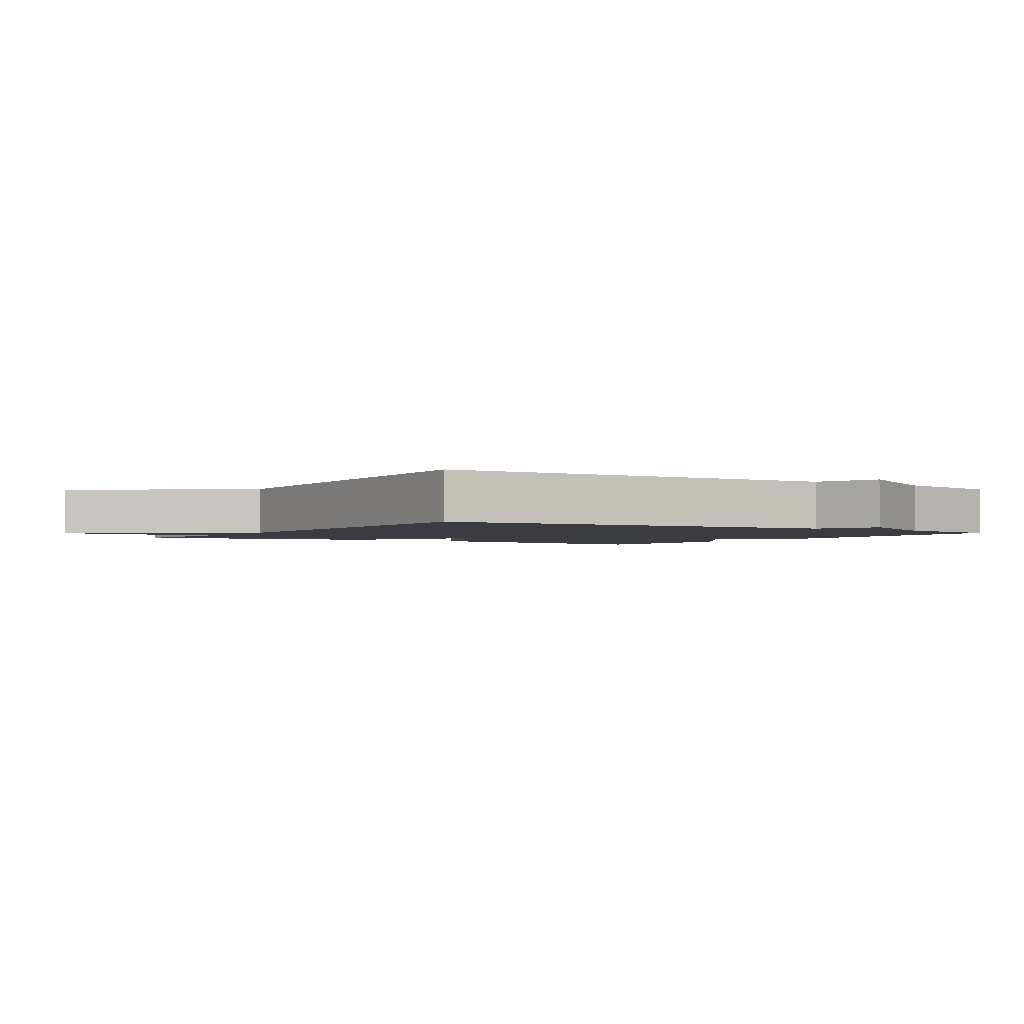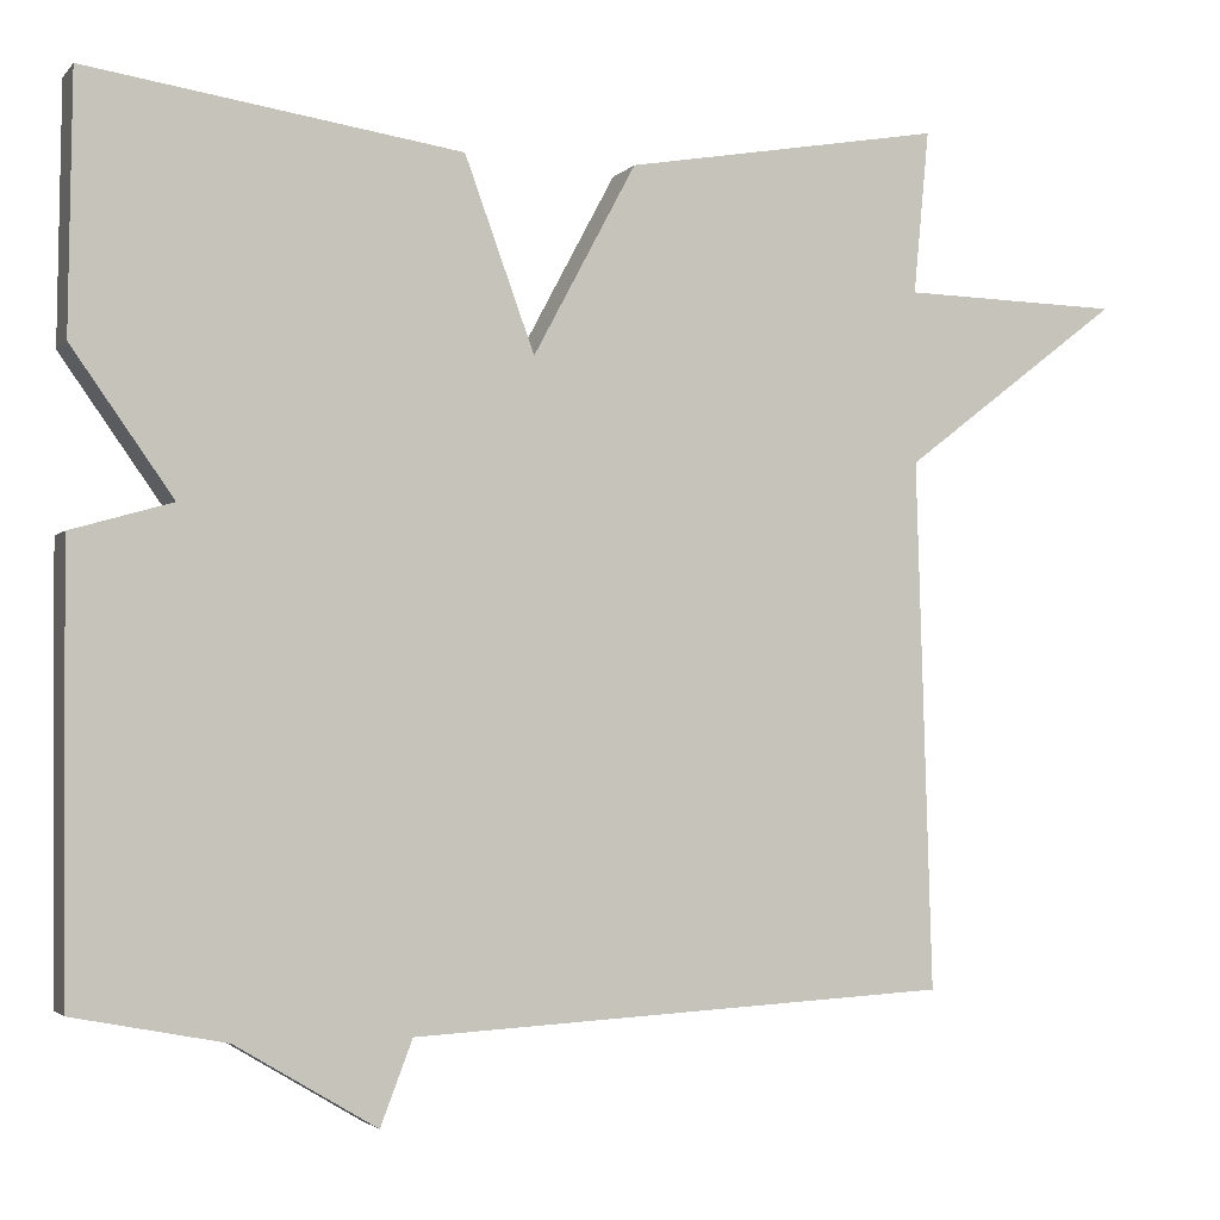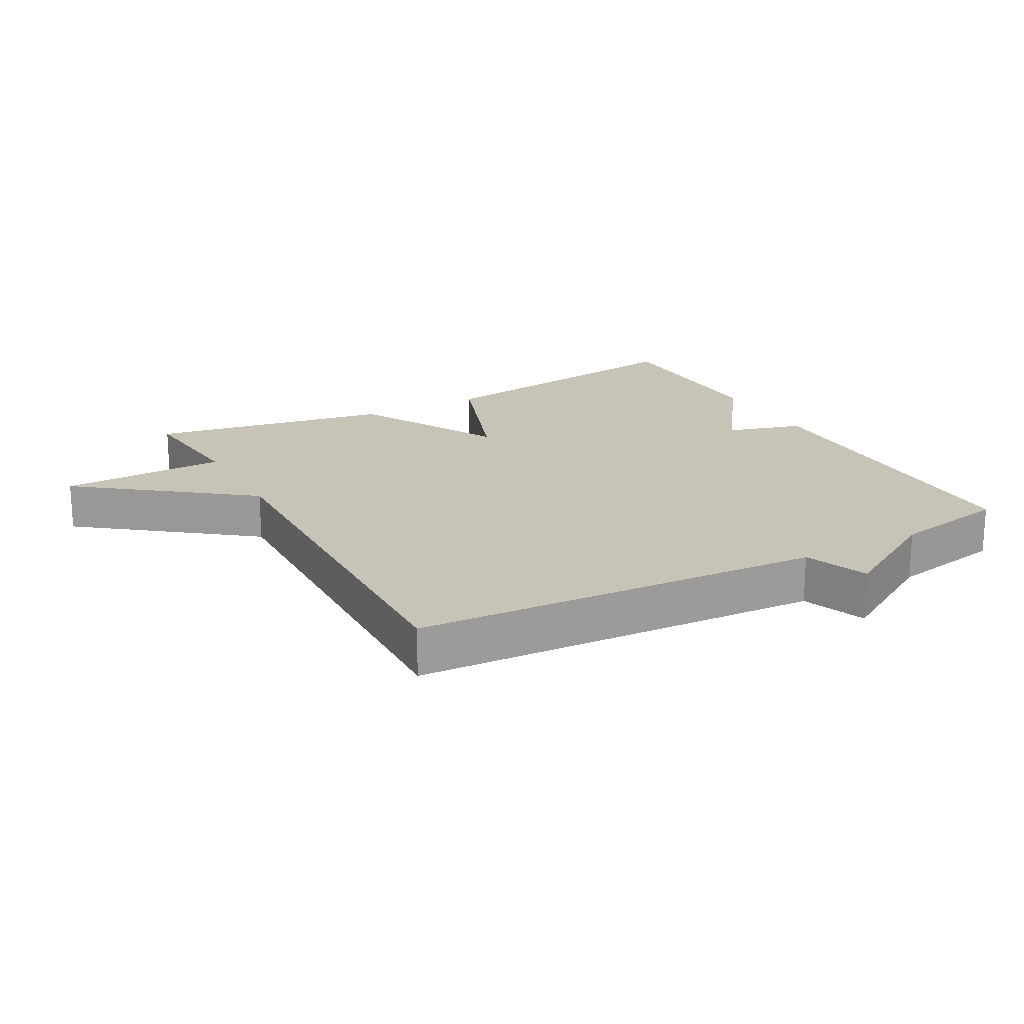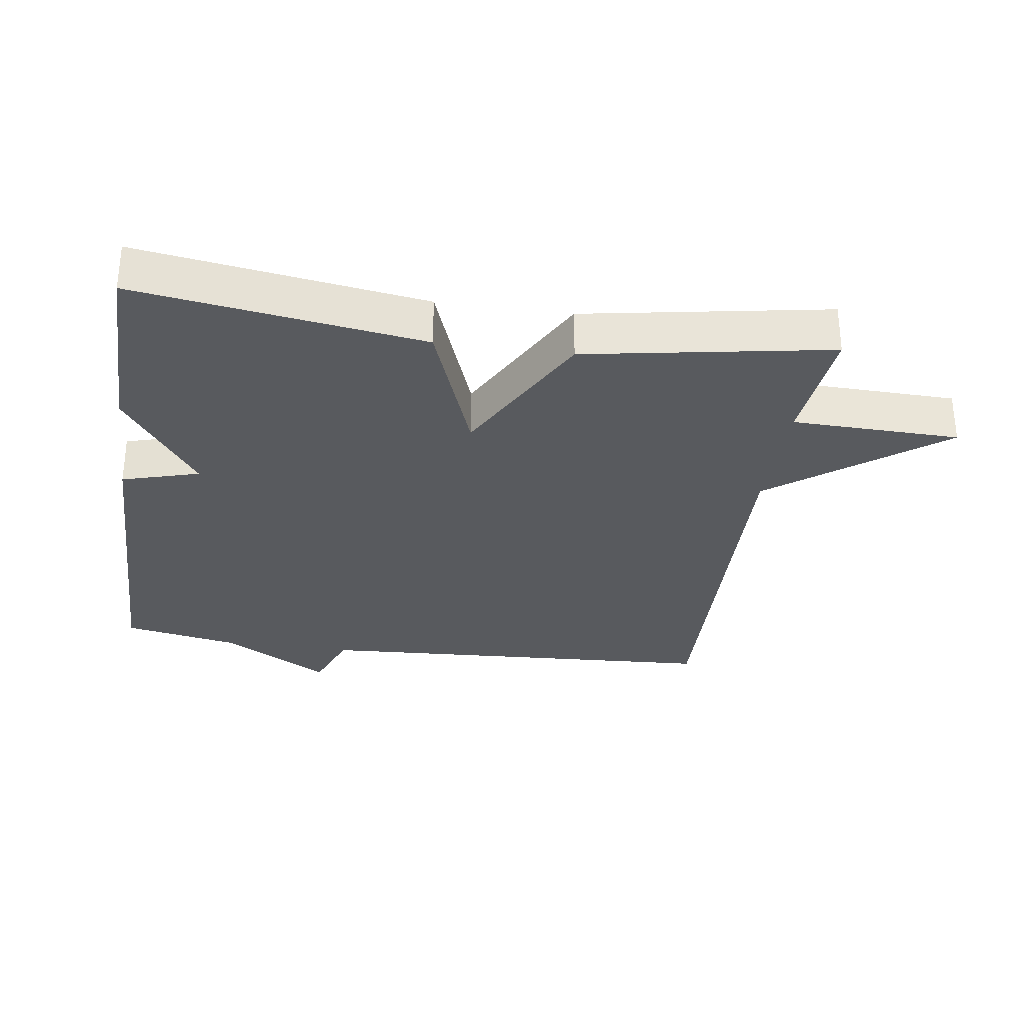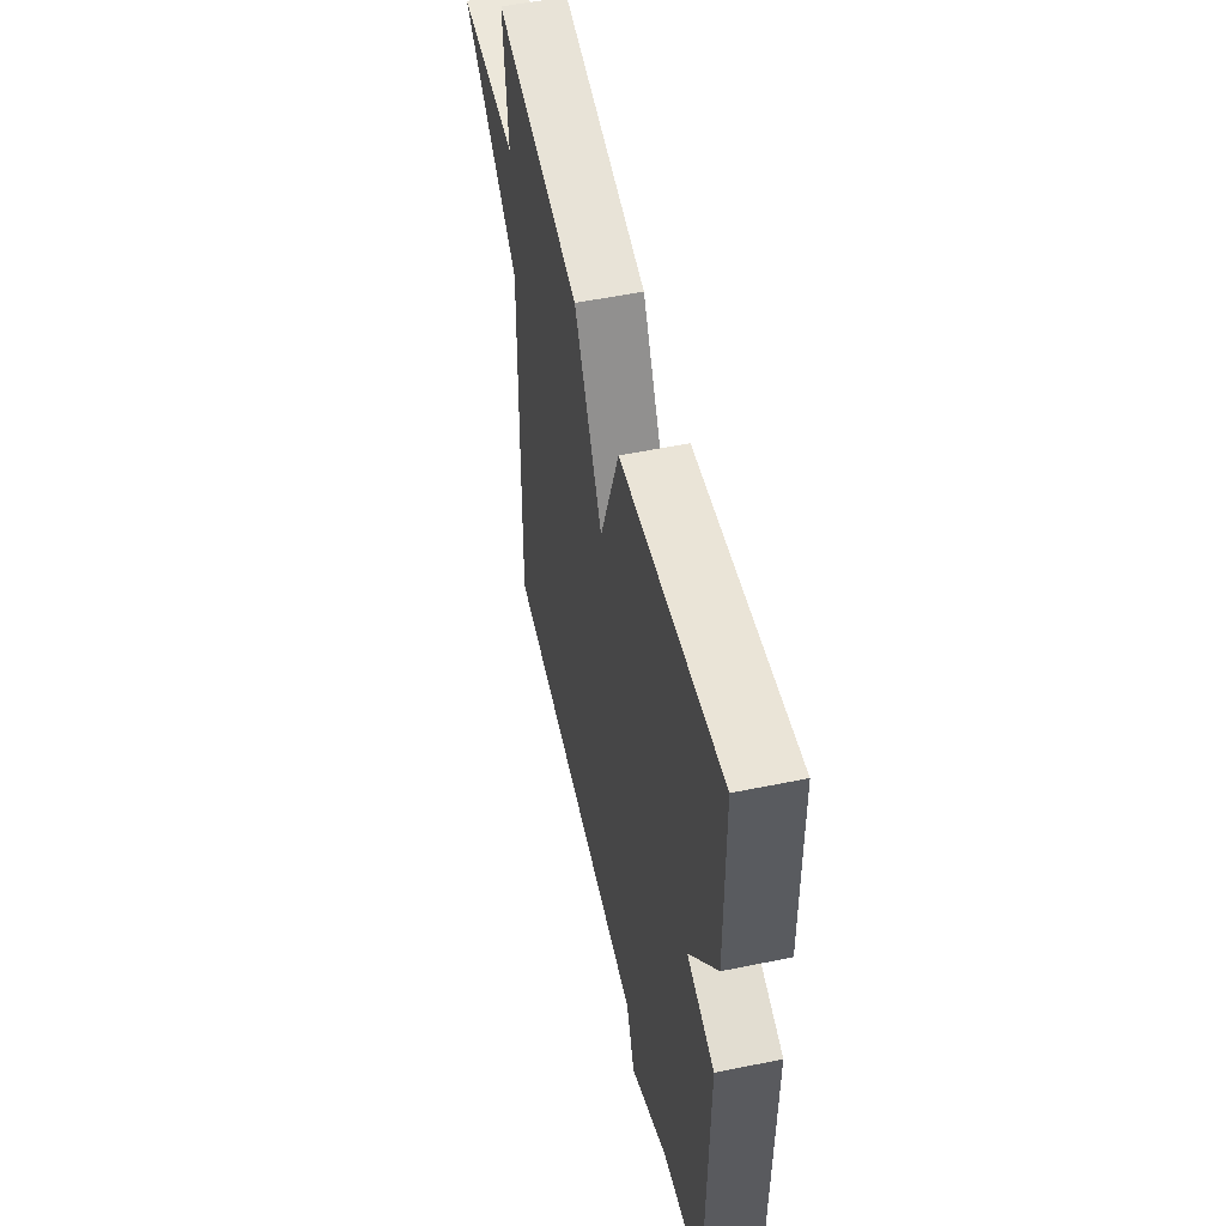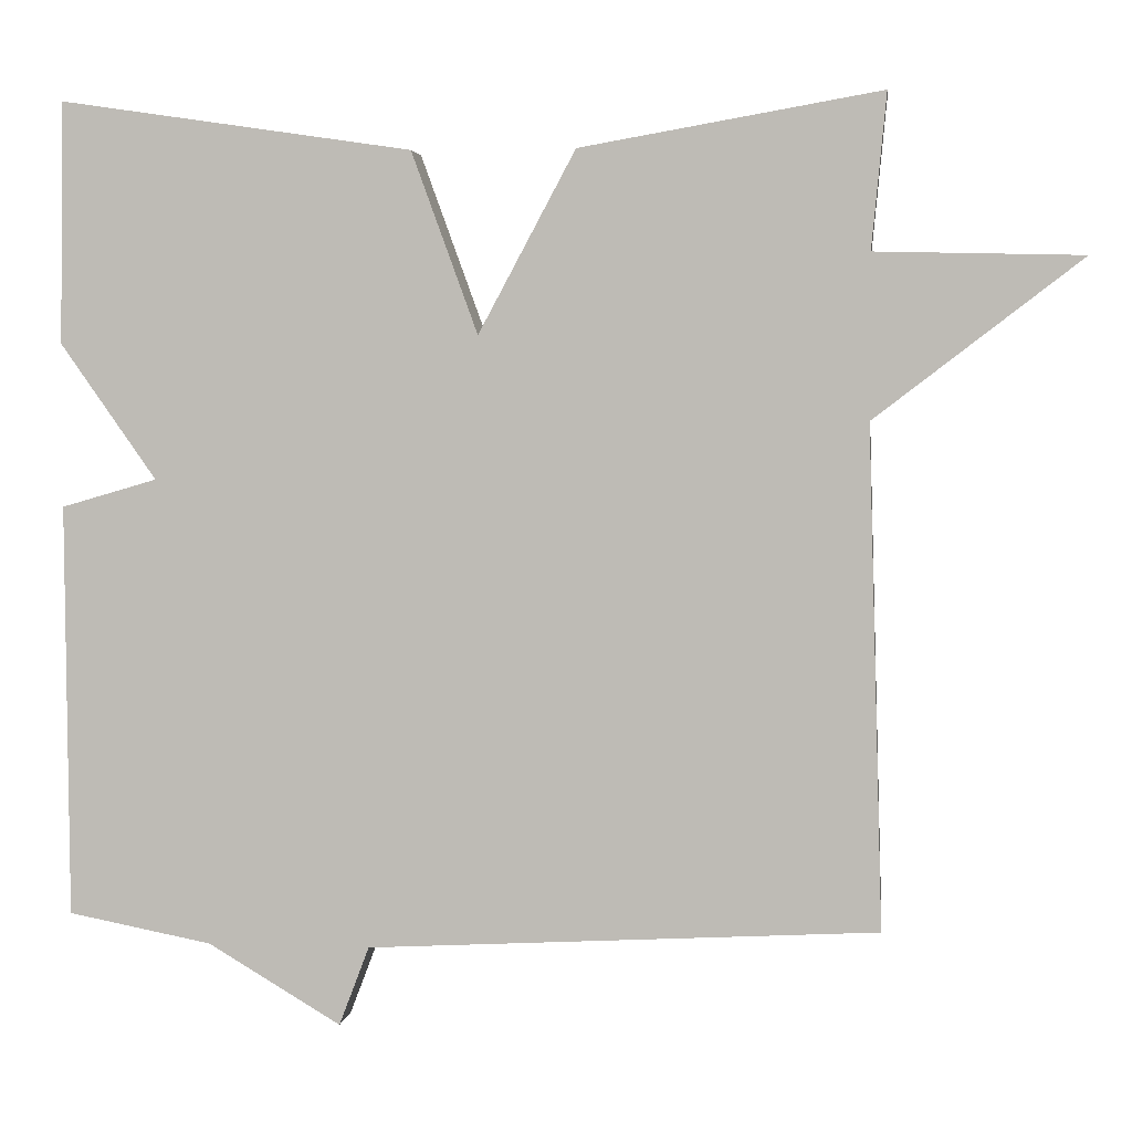
<metadata>
{"format":"obj","ext":"obj","renderer":"f3d","projection":"perspective","resolution":1024,"background":"white","views":[{"elev":-2.2,"azim":147.5,"up":"+Y"},{"elev":-2.9,"azim":-20.1,"up":"+Z"},{"elev":19.7,"azim":151.3,"up":"+Y"},{"elev":-30.6,"azim":-8.2,"up":"+Y"},{"elev":53.4,"azim":-102.4,"up":"+Z"},{"elev":3.5,"azim":7.0,"up":"+Z"}]}
</metadata>
<code>
v 0.5 0.07 0.5
v 0.482 0.07 0.311
v 0.735 0.07 0.305
v 0.482 0.07 0.111
v 0.5 0.07 -0.5
v -0.124 0.07 -0.534
v -0.161 0.07 -0.631
v -0.324 0.07 -0.534
v -0.5 0.07 -0.5
v -0.504 0.07 0.005
v -0.387 0.07 0.039
v -0.504 0.07 0.205
v -0.5 0.07 0.5
v -0.068 0.07 0.436
v 0.013 0.07 0.214
v 0.132 0.07 0.436
v 0.5 0 0.5
v 0.482 0 0.311
v 0.735 0 0.305
v 0.482 0 0.111
v 0.5 0 -0.5
v -0.124 0 -0.534
v -0.161 0 -0.631
v -0.324 0 -0.534
v -0.5 0 -0.5
v -0.504 0 0.005
v -0.387 0 0.039
v -0.504 0 0.205
v -0.5 0 0.5
v -0.068 0 0.436
v 0.013 0 0.214
v 0.132 0 0.436
f 15 16 1 2
f 13 14 15
f 12 13 15
f 11 12 15
f 2 3 4
f 15 2 4
f 11 15 4
f 4 5 6
f 11 4 6
f 10 11 6
f 9 10 6
f 8 9 6
f 6 7 8
f 18 17 32 31
f 31 30 29
f 31 29 28
f 31 28 27
f 20 19 18
f 20 18 31
f 20 31 27
f 22 21 20
f 22 20 27
f 22 27 26
f 22 26 25
f 22 25 24
f 24 23 22
f 1 17 18 2
f 2 18 19 3
f 3 19 20 4
f 4 20 21 5
f 5 21 22 6
f 6 22 23 7
f 7 23 24 8
f 8 24 25 9
f 9 25 26 10
f 10 26 27 11
f 11 27 28 12
f 12 28 29 13
f 13 29 30 14
f 14 30 31 15
f 15 31 32 16
f 16 32 17 1

</code>
